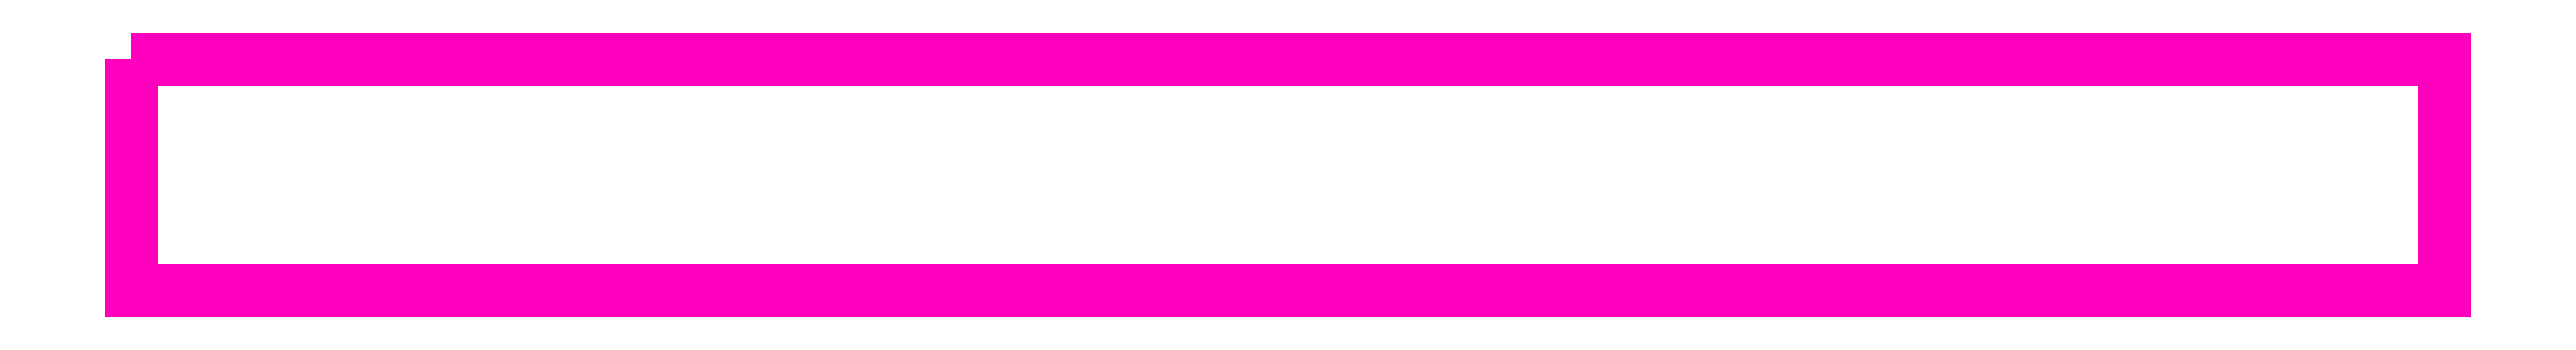
<metadata>
{"format":"dxf","ext":"dxf","renderer":"ezdxf+matplotlib","layout":"modelspace","background":"white","min_lineweight":24,"dpi":150}
</metadata>
<code>
0
SECTION
2
ENTITIES
0
POLYLINE
8
ANA
66
     1
10
0
20
0
30
0
70
     1
0
VERTEX
8
ANA
10
247.5
20
270.4
30
0
0
VERTEX
8
ANA
10
247.5
20
267.4
30
0
0
VERTEX
8
ANA
10
277.5
20
267.4
30
0
0
VERTEX
8
ANA
10
277.5
20
270.4
30
0
0
SEQEND
8
ANA
0
ENDSEC
0
EOF

</code>
